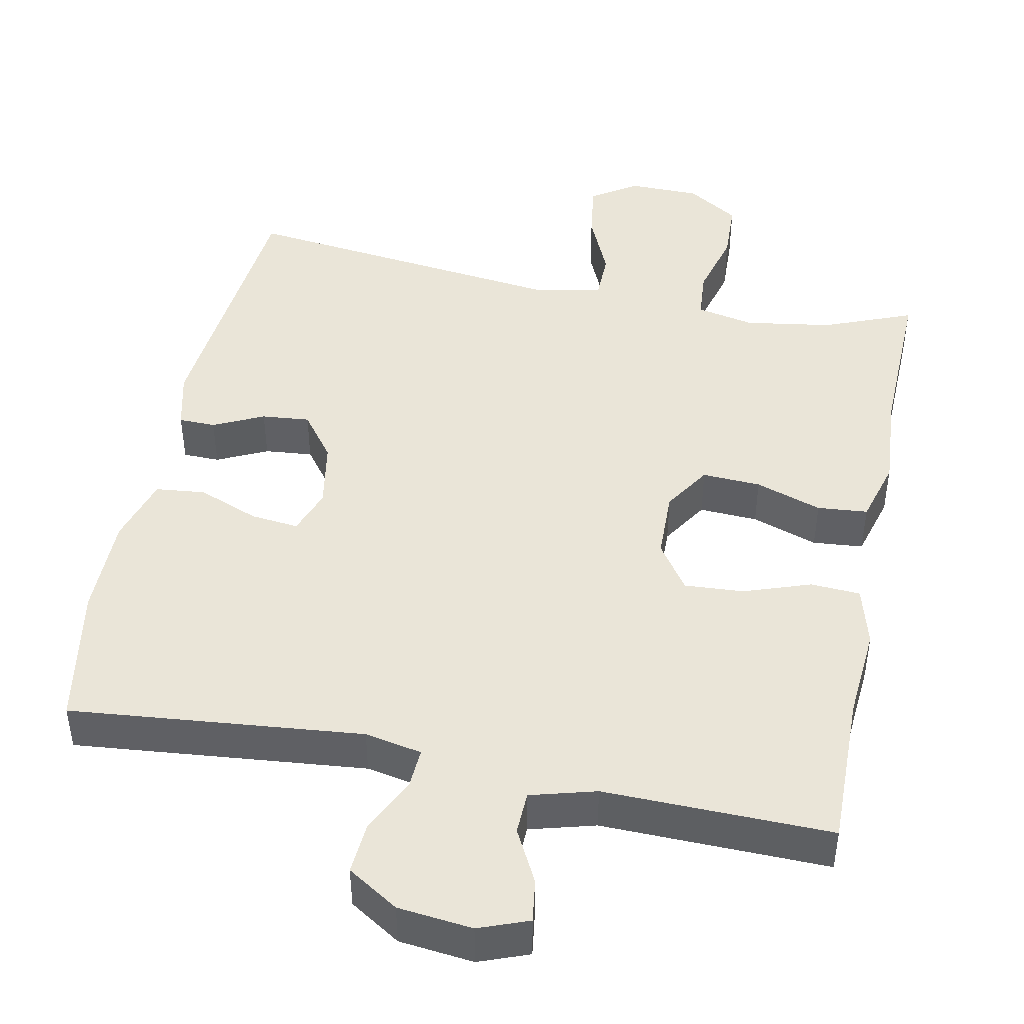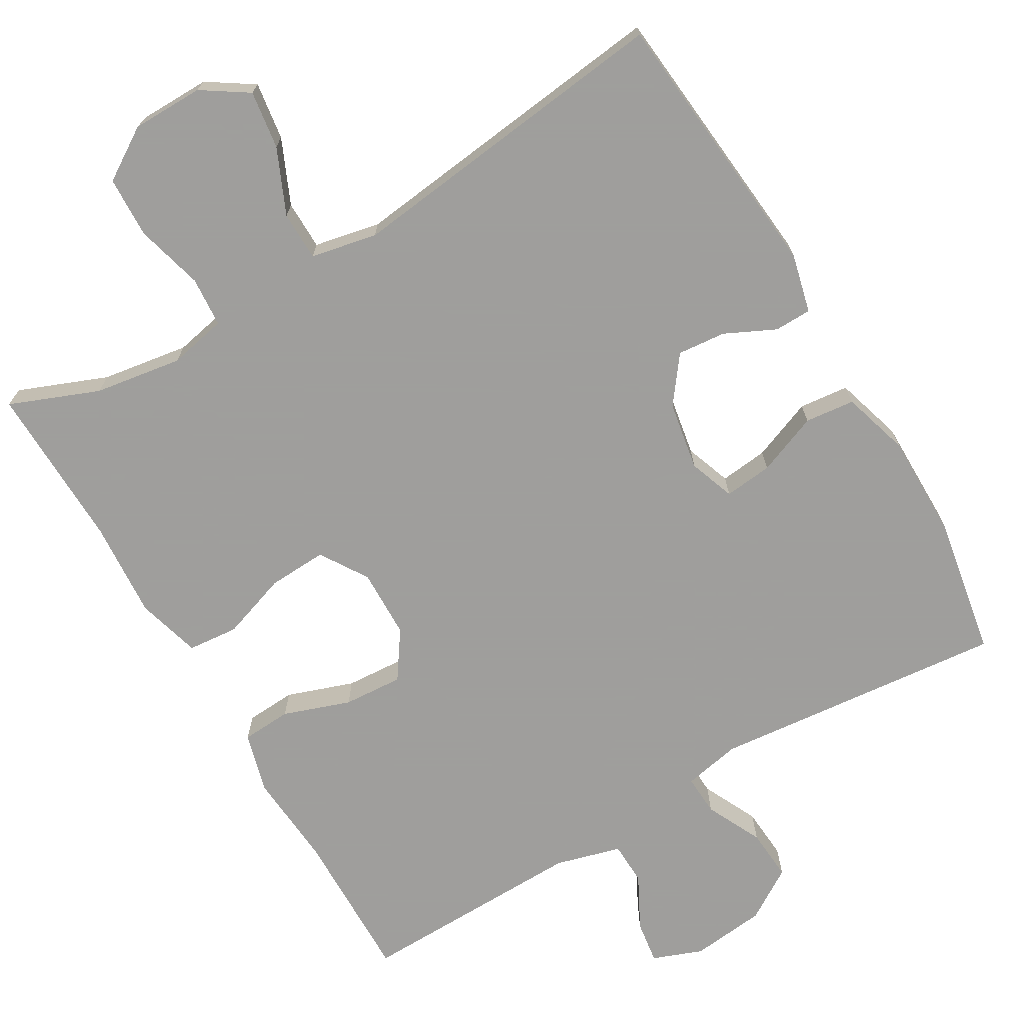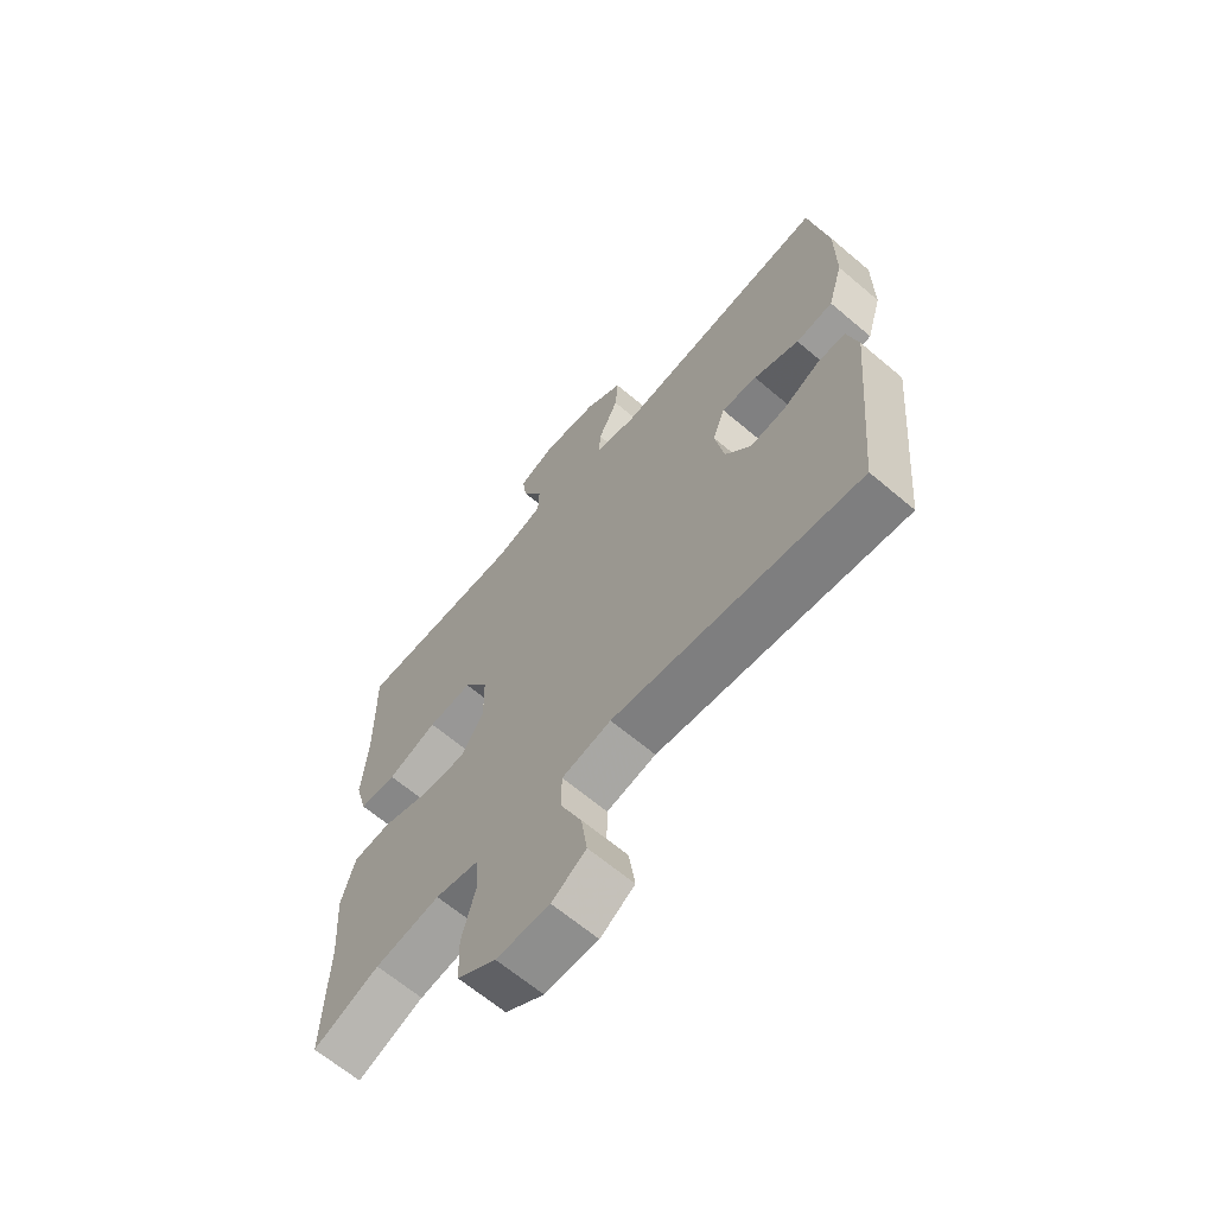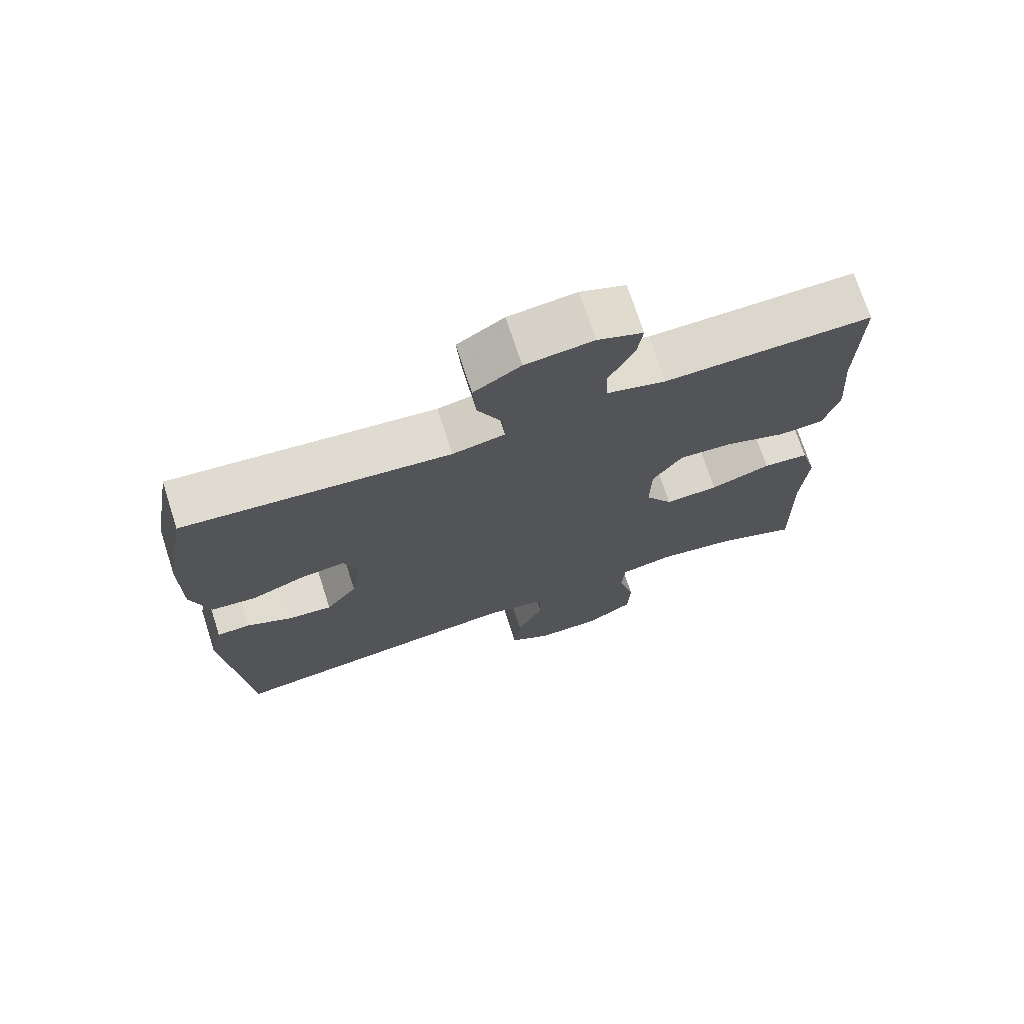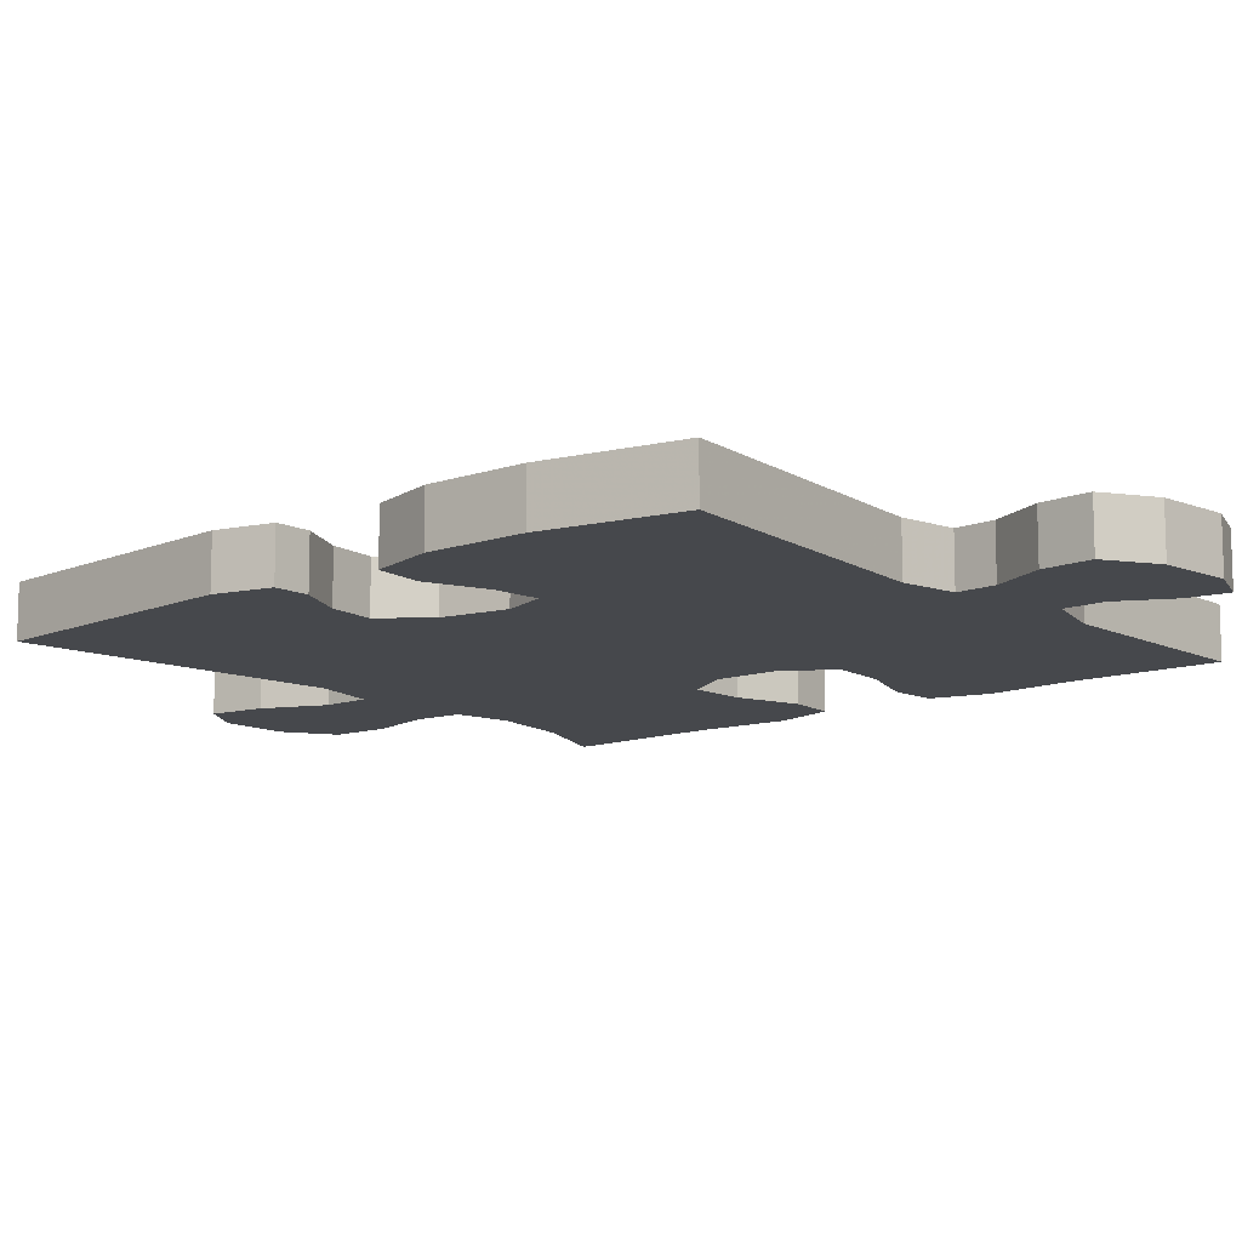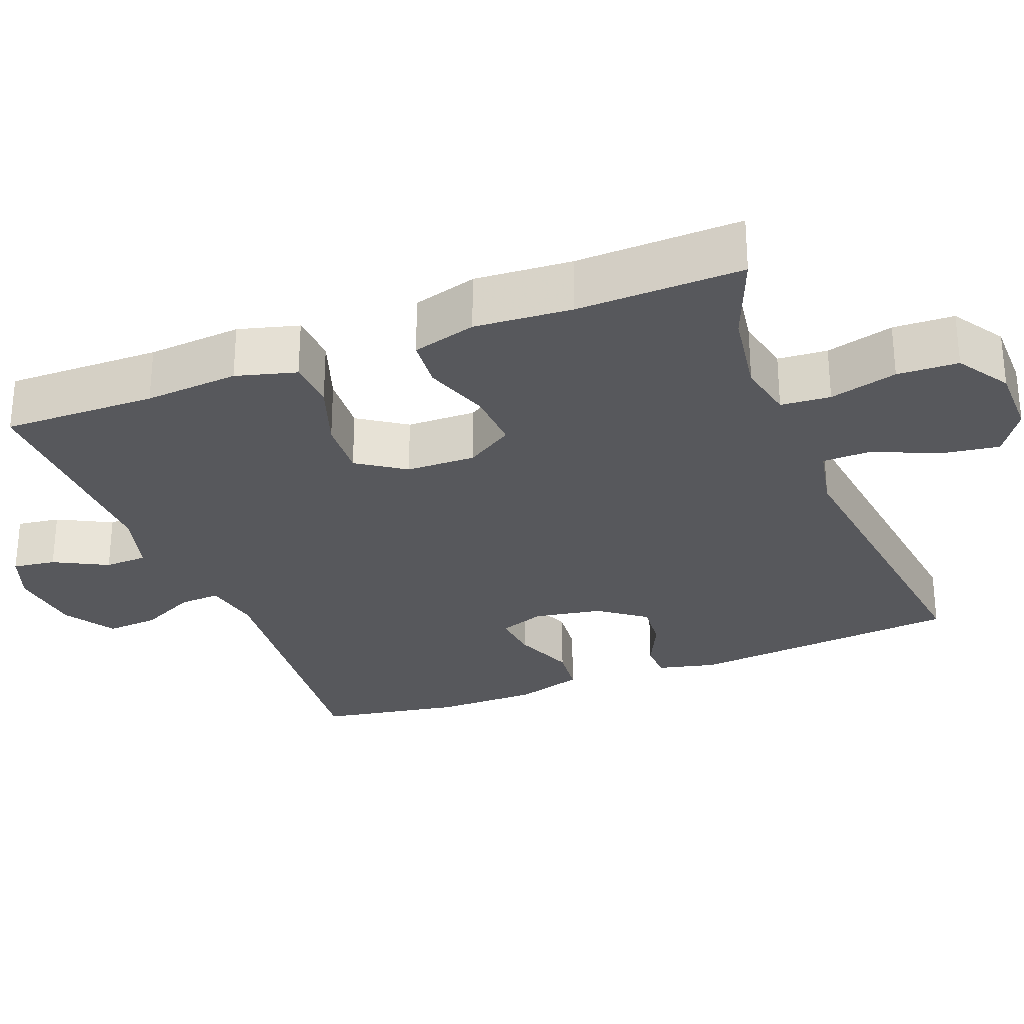
<metadata>
{"format":"obj","ext":"obj","renderer":"f3d","projection":"perspective","resolution":1024,"background":"white","views":[{"elev":45.2,"azim":11.4,"up":"+Y"},{"elev":-71.1,"azim":-149.6,"up":"+Y"},{"elev":-65.3,"azim":-130.4,"up":"+Z"},{"elev":72.4,"azim":-17.9,"up":"+Z"},{"elev":-11.5,"azim":-50.1,"up":"+Y"},{"elev":-28.6,"azim":111.3,"up":"+Y"}]}
</metadata>
<code>
v 0.5 0.07 0.5
v 0.497 0.07 0.296
v 0.507 0.07 0.171
v 0.485 0.07 0.091
v 0.419 0.07 0.087
v 0.33 0.07 0.118
v 0.251 0.07 0.123
v 0.208 0.07 0.06
v 0.206 0.07 -0.032
v 0.246 0.07 -0.095
v 0.324 0.07 -0.091
v 0.412 0.07 -0.061
v 0.479 0.07 -0.067
v 0.503 0.07 -0.152
v 0.494 0.07 -0.281
v 0.5 0.07 -0.5
v 0.382 0.07 -0.453
v 0.266 0.07 -0.435
v 0.189 0.07 -0.451
v 0.184 0.07 -0.517
v 0.208 0.07 -0.607
v 0.205 0.07 -0.688
v 0.136 0.07 -0.732
v 0.041 0.07 -0.733
v -0.02 0.07 -0.693
v -0.009 0.07 -0.616
v 0.029 0.07 -0.53
v 0.028 0.07 -0.465
v -0.06 0.07 -0.447
v -0.5 0.07 -0.5
v -0.534 0.07 -0.136
v -0.515 0.07 -0.058
v -0.466 0.07 -0.057
v -0.399 0.07 -0.089
v -0.335 0.07 -0.095
v -0.289 0.07 -0.034
v -0.273 0.07 0.057
v -0.295 0.07 0.118
v -0.359 0.07 0.111
v -0.44 0.07 0.079
v -0.506 0.07 0.086
v -0.533 0.07 0.176
v -0.533 0.07 0.312
v -0.5 0.07 0.5
v -0.111 0.07 0.462
v -0.035 0.07 0.477
v -0.038 0.07 0.531
v -0.074 0.07 0.605
v -0.079 0.07 0.674
v -0.011 0.07 0.717
v 0.088 0.07 0.728
v 0.154 0.07 0.703
v 0.146 0.07 0.646
v 0.109 0.07 0.575
v 0.111 0.07 0.518
v 0.198 0.07 0.494
v 0.5 0 0.5
v 0.497 0 0.296
v 0.507 0 0.171
v 0.485 0 0.091
v 0.419 0 0.087
v 0.33 0 0.118
v 0.251 0 0.123
v 0.208 0 0.06
v 0.206 0 -0.032
v 0.246 0 -0.095
v 0.324 0 -0.091
v 0.412 0 -0.061
v 0.479 0 -0.067
v 0.503 0 -0.152
v 0.494 0 -0.281
v 0.5 0 -0.5
v 0.382 0 -0.453
v 0.266 0 -0.435
v 0.189 0 -0.451
v 0.184 0 -0.517
v 0.208 0 -0.607
v 0.205 0 -0.688
v 0.136 0 -0.732
v 0.041 0 -0.733
v -0.02 0 -0.693
v -0.009 0 -0.616
v 0.029 0 -0.53
v 0.028 0 -0.465
v -0.06 0 -0.447
v -0.5 0 -0.5
v -0.534 0 -0.136
v -0.515 0 -0.058
v -0.466 0 -0.057
v -0.399 0 -0.089
v -0.335 0 -0.095
v -0.289 0 -0.034
v -0.273 0 0.057
v -0.295 0 0.118
v -0.359 0 0.111
v -0.44 0 0.079
v -0.506 0 0.086
v -0.533 0 0.176
v -0.533 0 0.312
v -0.5 0 0.5
v -0.111 0 0.462
v -0.035 0 0.477
v -0.038 0 0.531
v -0.074 0 0.605
v -0.079 0 0.674
v -0.011 0 0.717
v 0.088 0 0.728
v 0.154 0 0.703
v 0.146 0 0.646
v 0.109 0 0.575
v 0.111 0 0.518
v 0.198 0 0.494
f 52 53 54
f 51 52 54
f 50 51 54
f 49 50 54
f 48 49 54
f 47 48 54
f 46 47 54 55
f 43 44 45
f 42 43 45
f 41 42 45
f 40 41 45
f 39 40 45
f 38 39 45 46
f 46 55 56
f 38 46 56
f 37 38 56
f 32 33 34
f 31 32 34
f 30 31 34
f 29 30 34
f 28 29 34 35
f 25 26 27
f 24 25 27
f 23 24 27
f 22 23 27
f 21 22 27
f 20 21 27
f 19 20 27 28
f 28 35 36
f 19 28 36
f 18 19 36
f 15 16 17
f 15 17 18
f 14 15 18
f 13 14 18
f 12 13 18
f 11 12 18
f 4 5 6
f 3 4 6
f 2 3 6
f 2 6 7
f 1 2 7
f 56 1 7 8
f 56 8 9
f 37 56 9
f 36 37 9
f 10 11 18
f 9 10 18 36
f 110 109 108
f 110 108 107
f 110 107 106
f 110 106 105
f 110 105 104
f 110 104 103
f 111 110 103 102
f 101 100 99
f 101 99 98
f 101 98 97
f 101 97 96
f 101 96 95
f 102 101 95 94
f 112 111 102
f 112 102 94
f 112 94 93
f 90 89 88
f 90 88 87
f 90 87 86
f 90 86 85
f 91 90 85 84
f 83 82 81
f 83 81 80
f 83 80 79
f 83 79 78
f 83 78 77
f 83 77 76
f 84 83 76 75
f 92 91 84
f 92 84 75
f 92 75 74
f 73 72 71
f 74 73 71
f 74 71 70
f 74 70 69
f 74 69 68
f 74 68 67
f 62 61 60
f 62 60 59
f 62 59 58
f 63 62 58
f 63 58 57
f 64 63 57 112
f 65 64 112
f 65 112 93
f 65 93 92
f 74 67 66
f 92 74 66 65
f 1 57 58 2
f 2 58 59 3
f 3 59 60 4
f 4 60 61 5
f 5 61 62 6
f 6 62 63 7
f 7 63 64 8
f 8 64 65 9
f 9 65 66 10
f 10 66 67 11
f 11 67 68 12
f 12 68 69 13
f 13 69 70 14
f 14 70 71 15
f 15 71 72 16
f 16 72 73 17
f 17 73 74 18
f 18 74 75 19
f 19 75 76 20
f 20 76 77 21
f 21 77 78 22
f 22 78 79 23
f 23 79 80 24
f 24 80 81 25
f 25 81 82 26
f 26 82 83 27
f 27 83 84 28
f 28 84 85 29
f 29 85 86 30
f 30 86 87 31
f 31 87 88 32
f 32 88 89 33
f 33 89 90 34
f 34 90 91 35
f 35 91 92 36
f 36 92 93 37
f 37 93 94 38
f 38 94 95 39
f 39 95 96 40
f 40 96 97 41
f 41 97 98 42
f 42 98 99 43
f 43 99 100 44
f 44 100 101 45
f 45 101 102 46
f 46 102 103 47
f 47 103 104 48
f 48 104 105 49
f 49 105 106 50
f 50 106 107 51
f 51 107 108 52
f 52 108 109 53
f 53 109 110 54
f 54 110 111 55
f 55 111 112 56
f 56 112 57 1

</code>
